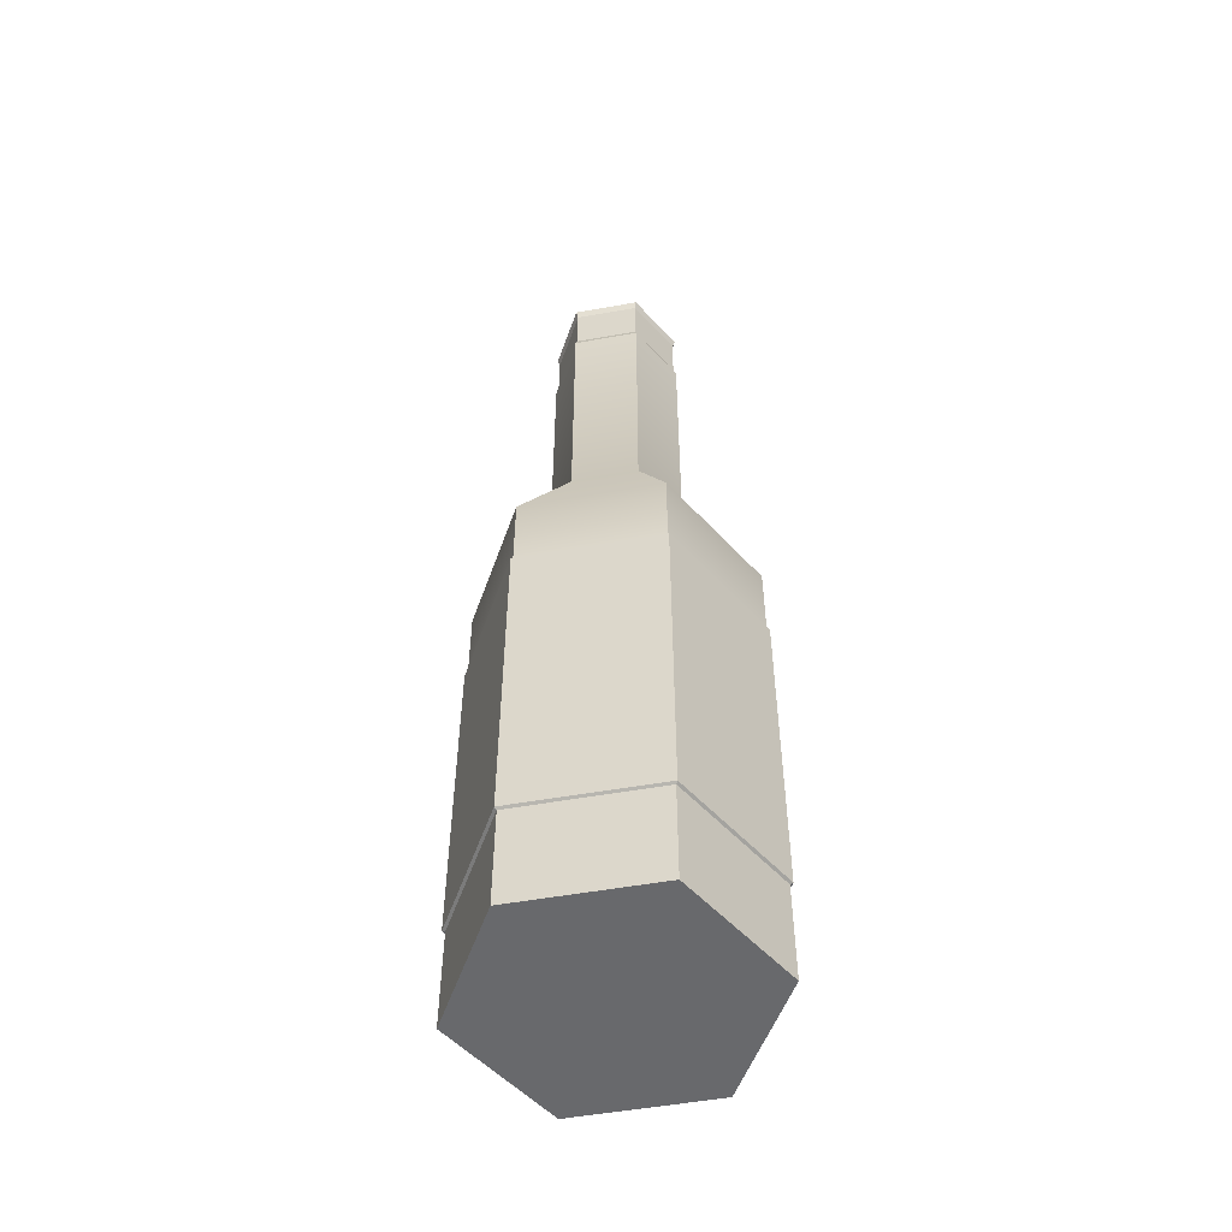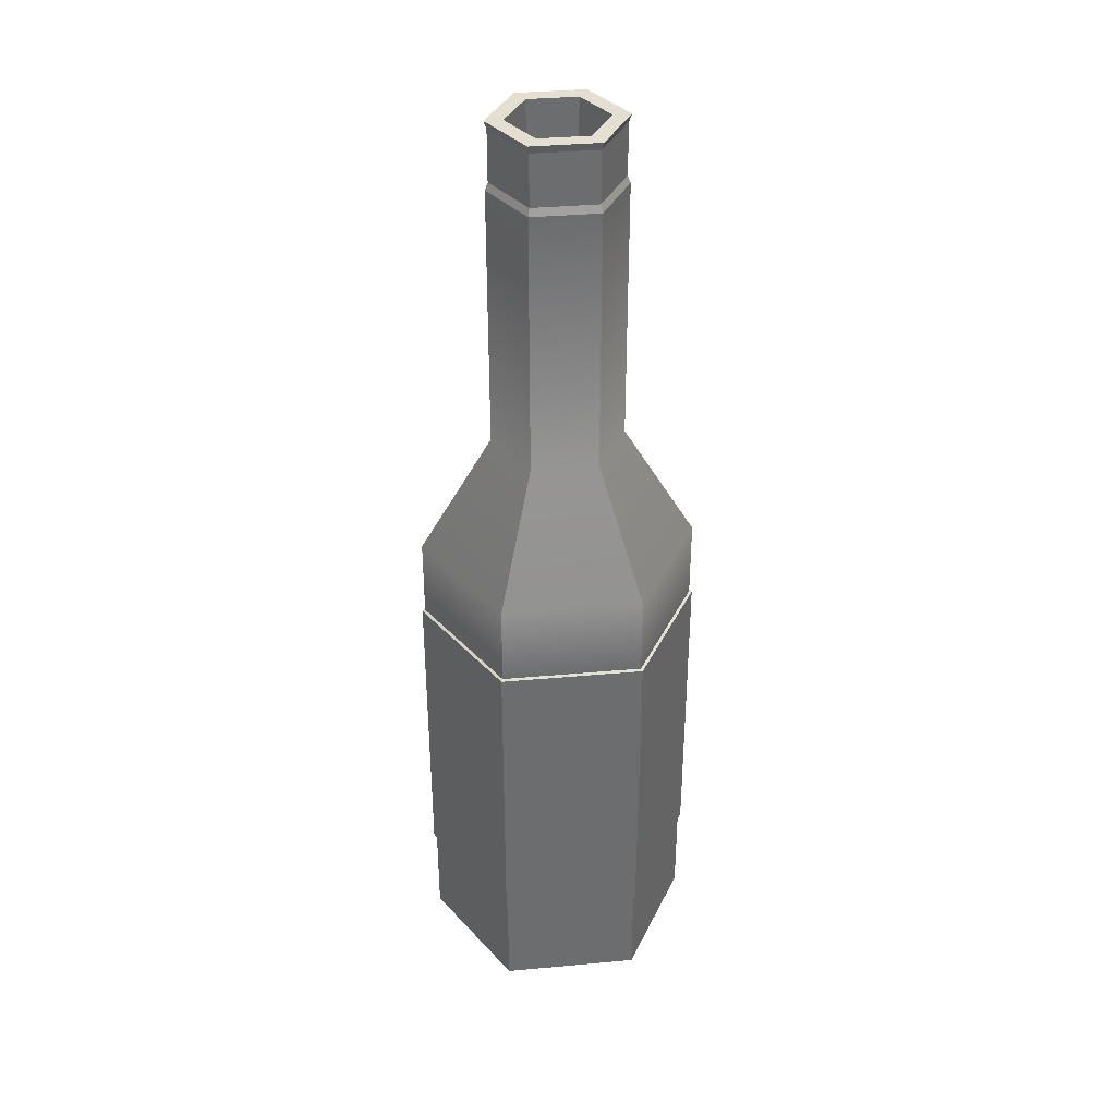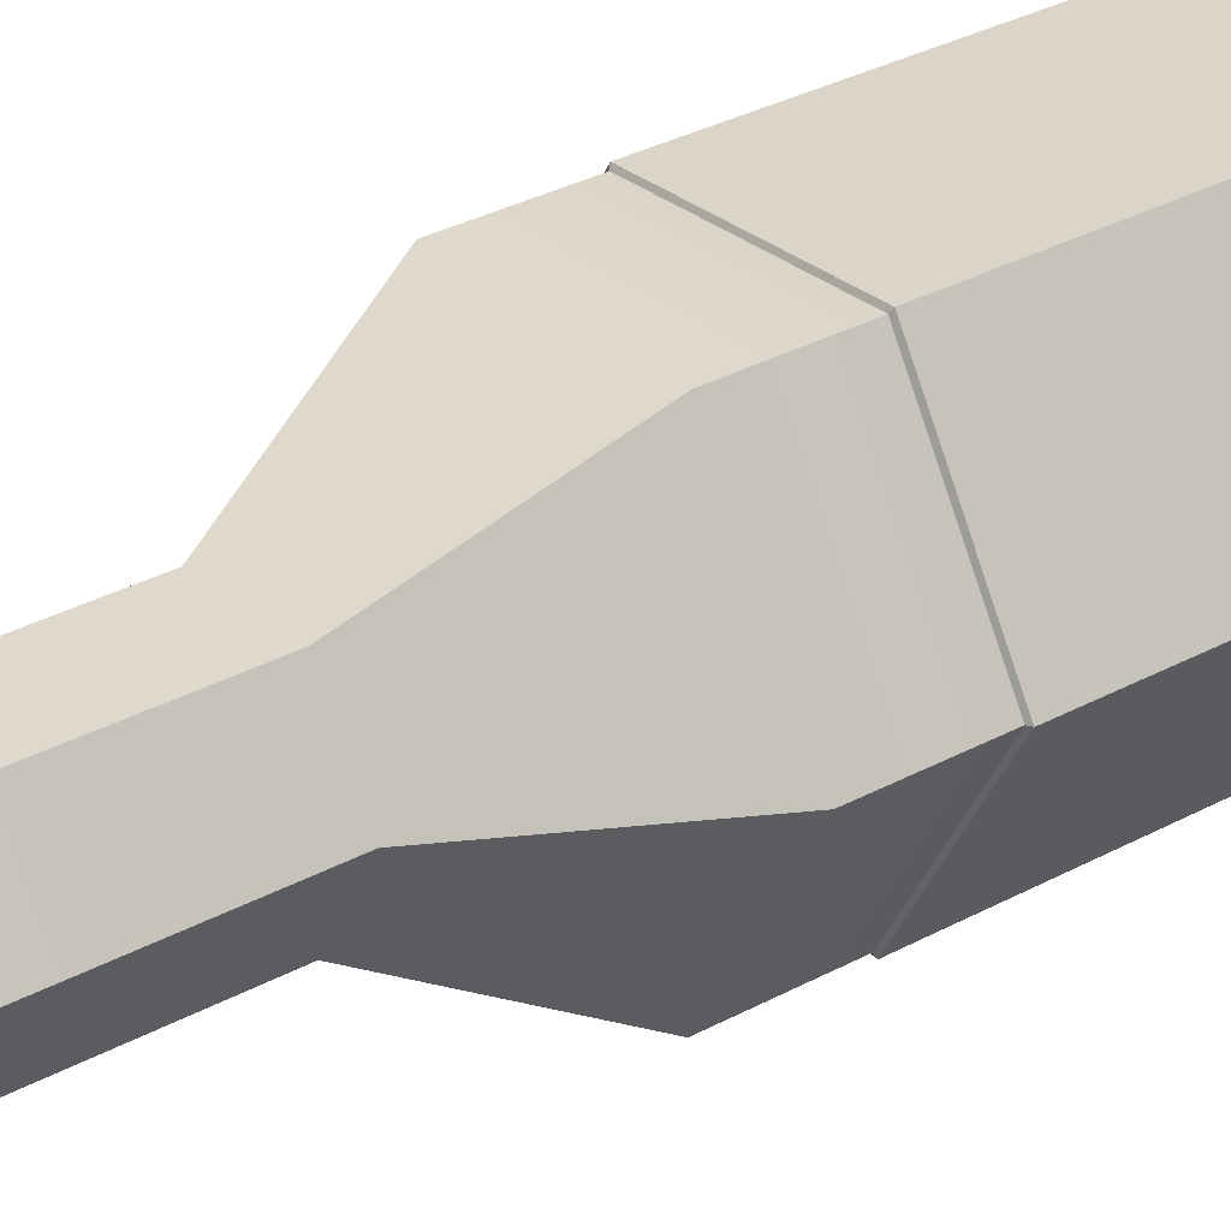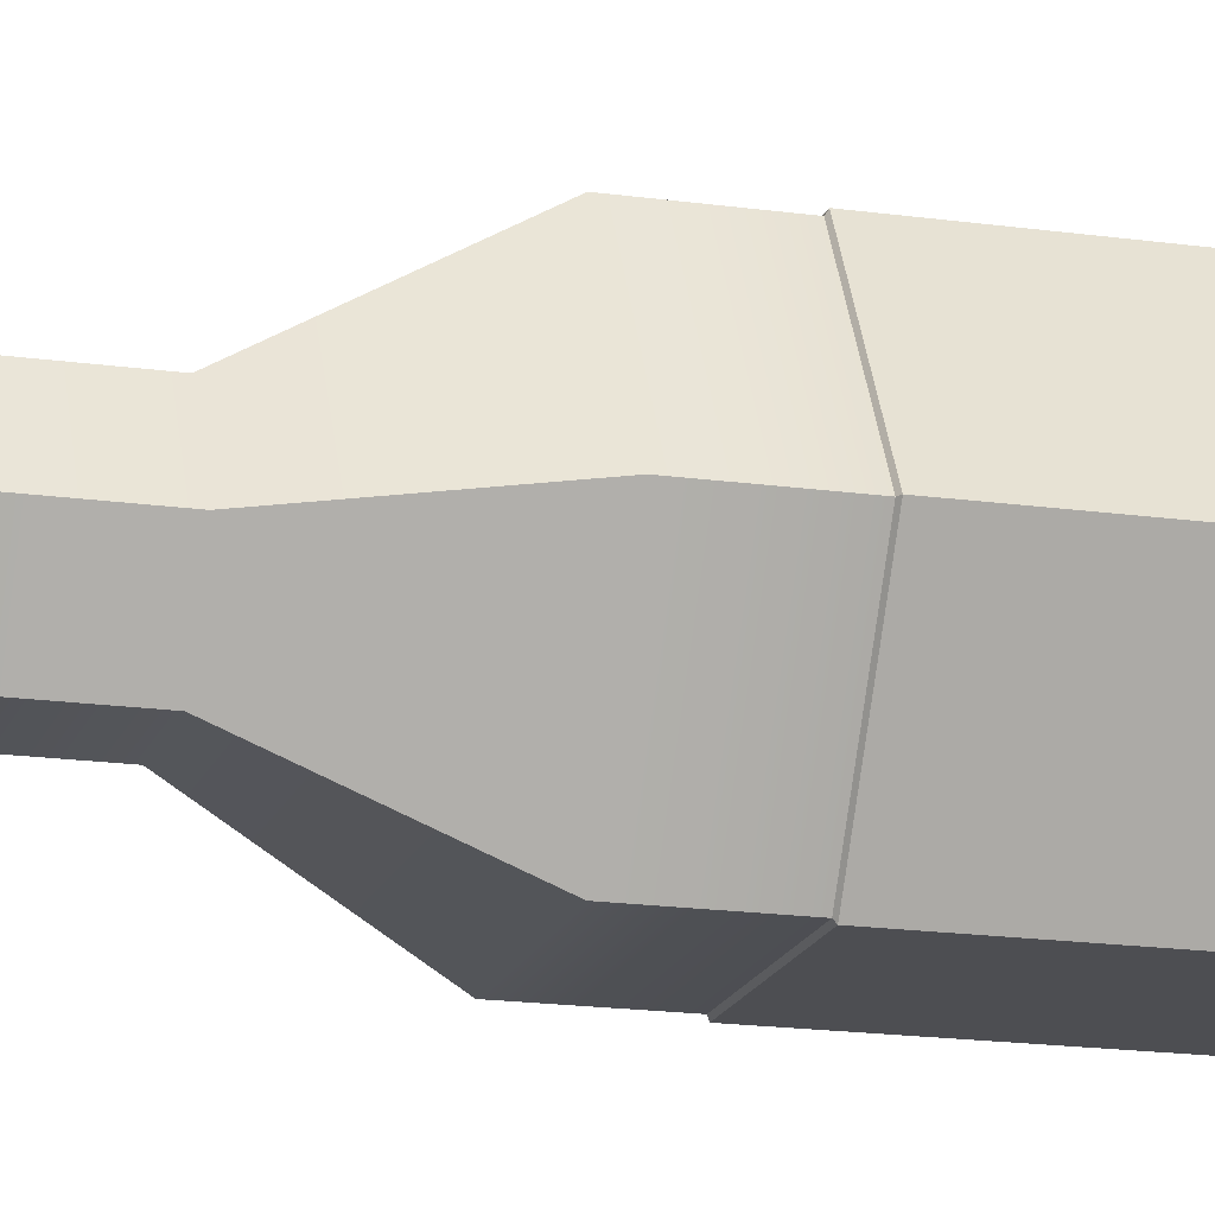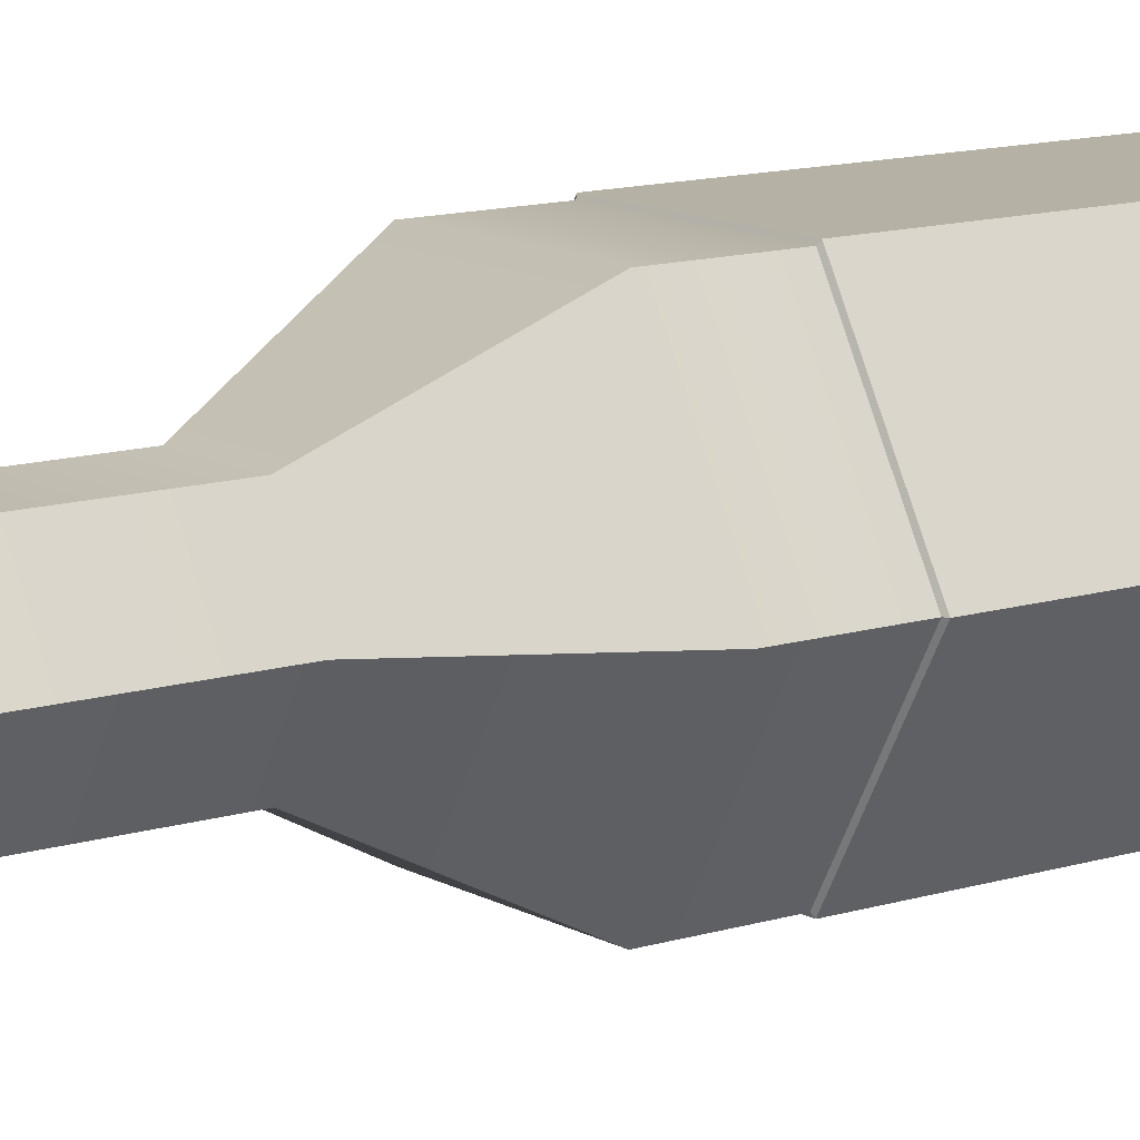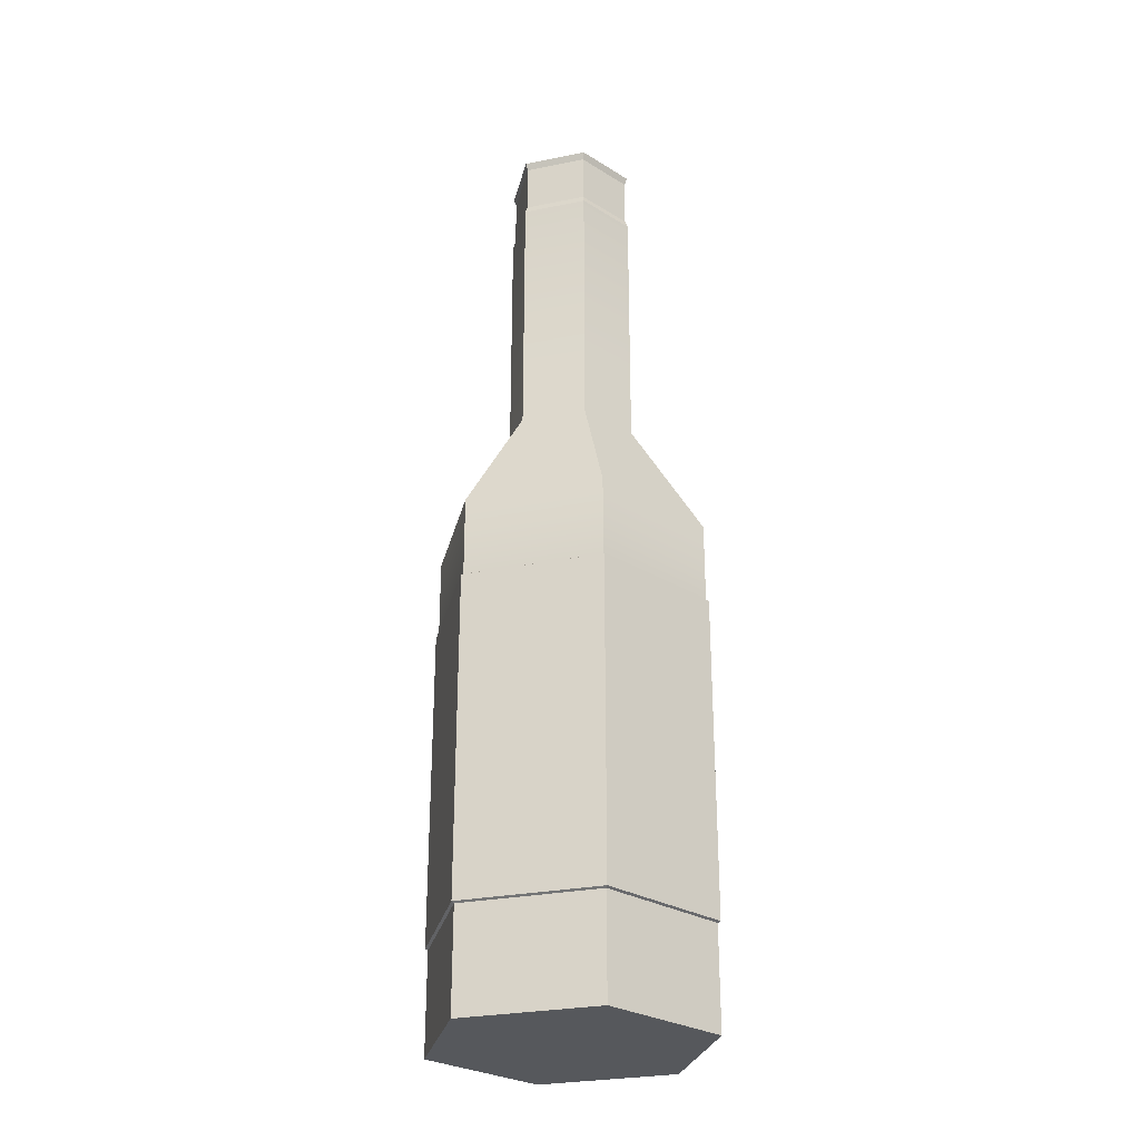
<metadata>
{"format":"obj","ext":"obj","renderer":"f3d","projection":"perspective","resolution":1024,"background":"white","views":[{"elev":-52.7,"azim":130.9,"up":"+Y"},{"elev":36.6,"azim":173.3,"up":"+Y"},{"elev":29.3,"azim":-129.7,"up":"+Z"},{"elev":-17.2,"azim":-105.9,"up":"+Z"},{"elev":12.0,"azim":-127.0,"up":"+Z"},{"elev":-28.2,"azim":77.0,"up":"+Y"}]}
</metadata>
<code>
v 0.1159 -0.8049 -0.2008
v -0.1159 -0.8049 -0.2008
v -0.2318 -0.8049 -0
v -0.1159 -0.8049 0.2008
v 0.1159 -0.8049 0.2008
v 0.2318 -0.8049 0
v 0.0553 0.8103 -0.09578
v -0.0553 0.8103 -0.09578
v -0.1106 0.8103 -0
v -0.0553 0.8103 0.09578
v 0.0553 0.8103 0.09578
v 0.1106 0.8103 -0
v 0 -0.8049 0
v 0.1159 0.04712 -0.2008
v -0.1159 0.04712 -0.2008
v -0.2318 0.04712 -0
v -0.1159 0.04712 0.2008
v 0.1159 0.04712 0.2008
v 0.2318 0.04712 0
v 0.0553 0.2536 -0.09578
v 0.1106 0.2536 -0
v 0.0553 0.2536 0.09578
v -0.0553 0.2536 0.09578
v -0.1106 0.2536 -0
v -0.0553 0.2536 -0.09578
v 0.04047 0.8103 -0.0701
v -0.04047 0.8103 -0.0701
v -0.08095 0.8103 -0
v -0.04047 0.8103 0.0701
v 0.04047 0.8103 0.0701
v 0.08095 0.8103 -0
v 0.04047 0.2536 -0.0701
v -0.04047 0.2536 -0.0701
v -0.08095 0.2536 -0
v -0.04047 0.2536 0.0701
v 0.04047 0.2536 0.0701
v 0.08095 0.2536 -0
v 0.1013 0.04712 -0.1754
v -0.1013 0.04712 -0.1754
v -0.2025 0.04712 -0
v -0.1013 0.04712 0.1754
v 0.1013 0.04712 0.1754
v 0.2025 0.04712 -0
v 0.1013 -0.7278 -0.1754
v -0.1013 -0.7278 -0.1754
v -0.2025 -0.7278 -0
v -0.1013 -0.7278 0.1754
v 0.1013 -0.7278 0.1754
v 0.2025 -0.7278 -0
v 0 -0.7278 -0
v 0.1159 -0.6345 -0.2008
v -0.1159 -0.6345 -0.2008
v -0.2318 -0.6345 -0
v -0.1159 -0.6345 0.2008
v 0.1159 -0.6345 0.2008
v 0.2318 -0.6345 0
v 0.1159 -0.0892 -0.2008
v 0.2318 -0.0892 0
v 0.1159 -0.0892 0.2008
v -0.1159 -0.0892 0.2008
v -0.2318 -0.0892 -0
v -0.1159 -0.0892 -0.2008
v 0.1183 -0.632 -0.205
v -0.1183 -0.632 -0.205
v -0.1183 -0.09167 -0.205
v 0.1183 -0.09167 -0.205
v -0.2367 -0.632 -0
v -0.2367 -0.09167 -0
v -0.1183 -0.632 0.205
v -0.1183 -0.09167 0.205
v 0.1183 -0.632 0.205
v 0.1183 -0.09167 0.205
v 0.2367 -0.632 0
v 0.2367 -0.09167 0
v 0.0553 0.699 -0.09578
v -0.0553 0.699 -0.09578
v -0.1106 0.699 -0
v -0.0553 0.699 0.09578
v 0.0553 0.699 0.09578
v 0.1106 0.699 -0
v 0.1058 0.7116 -0
v 0.0529 0.7116 -0.09163
v 0.0529 0.7977 -0.09163
v 0.1058 0.7977 -0
v 0.0529 0.7116 0.09163
v 0.0529 0.7977 0.09163
v -0.0529 0.7116 0.09163
v -0.0529 0.7977 0.09163
v -0.1058 0.7116 -0
v -0.1058 0.7977 -0
v -0.0529 0.7116 -0.09163
v -0.0529 0.7977 -0.09163
g Low_Poly_Bottle
f 14 15 25 20
f 15 16 24 25
f 16 17 23 24
f 17 18 22 23
f 18 19 21 22
f 19 14 20 21
f 2 1 13
f 3 2 13
f 4 3 13
f 5 4 13
f 6 5 13
f 1 6 13
f 63 64 65 66
f 64 67 68 65
f 67 69 70 68
f 69 71 72 70
f 71 73 74 72
f 73 63 66 74
f 81 82 83 84
f 85 81 84 86
f 87 85 86 88
f 89 87 88 90
f 91 89 90 92
f 82 91 92 83
f 7 8 27 26
f 8 9 28 27
f 9 10 29 28
f 10 11 30 29
f 11 12 31 30
f 12 7 26 31
f 26 27 33 32
f 27 28 34 33
f 28 29 35 34
f 29 30 36 35
f 30 31 37 36
f 31 26 32 37
f 32 33 39 38
f 33 34 40 39
f 34 35 41 40
f 35 36 42 41
f 36 37 43 42
f 37 32 38 43
f 38 39 45 44
f 39 40 46 45
f 40 41 47 46
f 41 42 48 47
f 42 43 49 48
f 43 38 44 49
f 44 45 50
f 45 46 50
f 46 47 50
f 47 48 50
f 48 49 50
f 49 44 50
f 1 2 52 51
f 2 3 53 52
f 3 4 54 53
f 4 5 55 54
f 5 6 56 55
f 6 1 51 56
f 58 57 14 19
f 59 58 19 18
f 60 59 18 17
f 61 60 17 16
f 62 61 16 15
f 57 62 15 14
f 51 52 64 63
f 62 57 66 65
f 52 53 67 64
f 61 62 65 68
f 53 54 69 67
f 60 61 68 70
f 54 55 71 69
f 59 60 70 72
f 55 56 73 71
f 58 59 72 74
f 56 51 63 73
f 57 58 74 66
f 20 25 76 75
f 25 24 77 76
f 24 23 78 77
f 23 22 79 78
f 22 21 80 79
f 21 20 75 80
f 80 75 82 81
f 7 12 84 83
f 79 80 81 85
f 12 11 86 84
f 78 79 85 87
f 11 10 88 86
f 77 78 87 89
f 10 9 90 88
f 76 77 89 91
f 9 8 92 90
f 75 76 91 82
f 8 7 83 92

</code>
